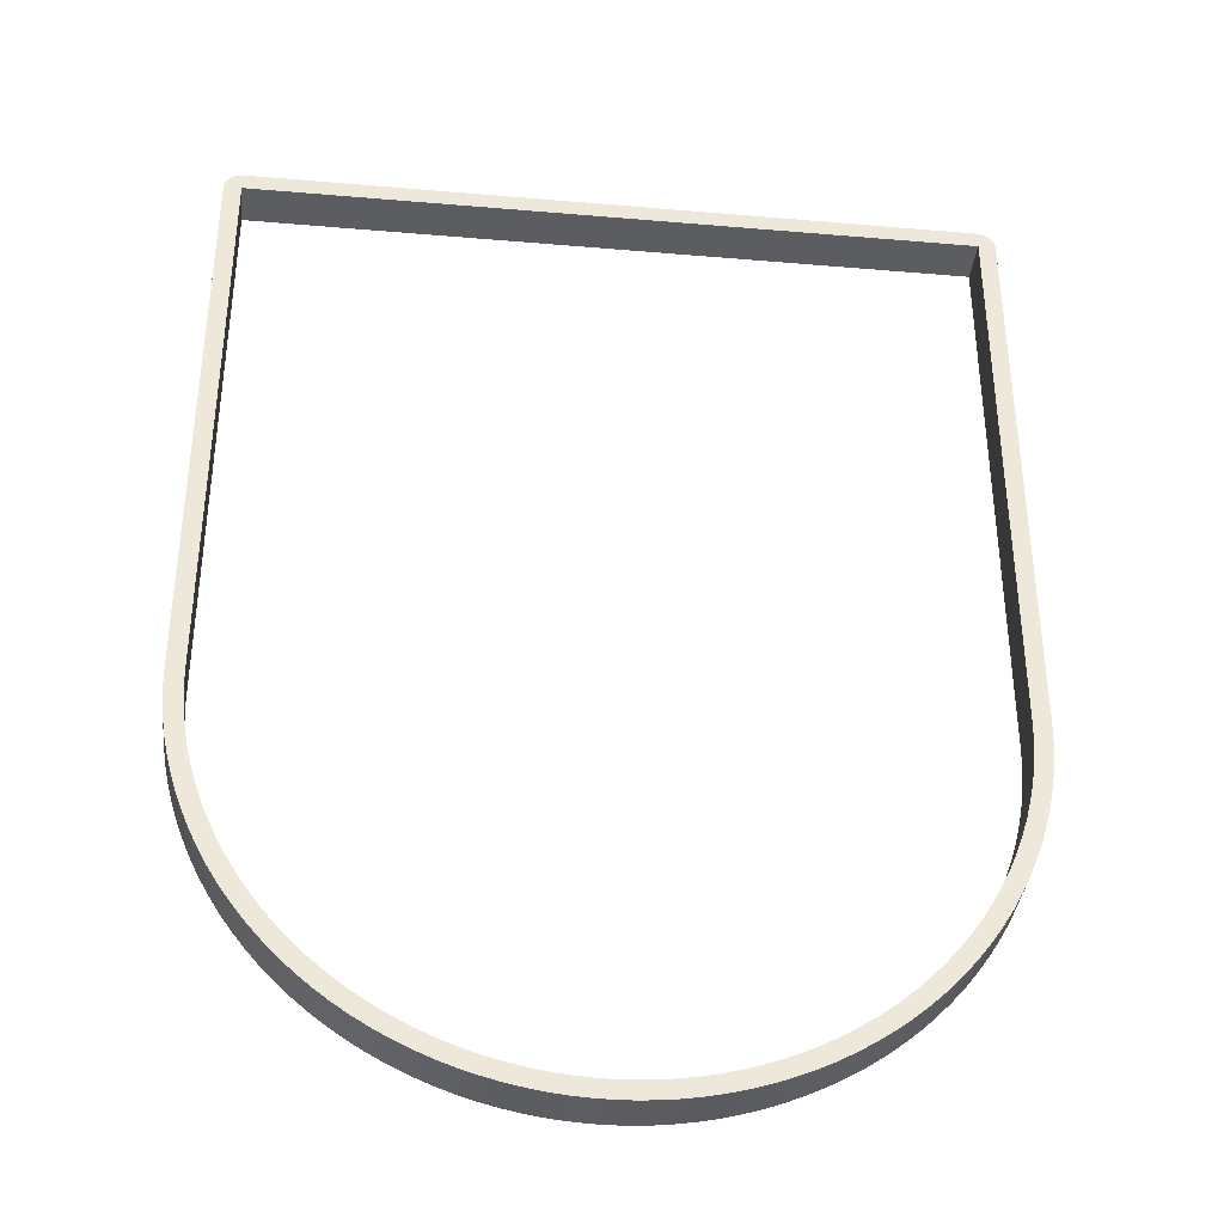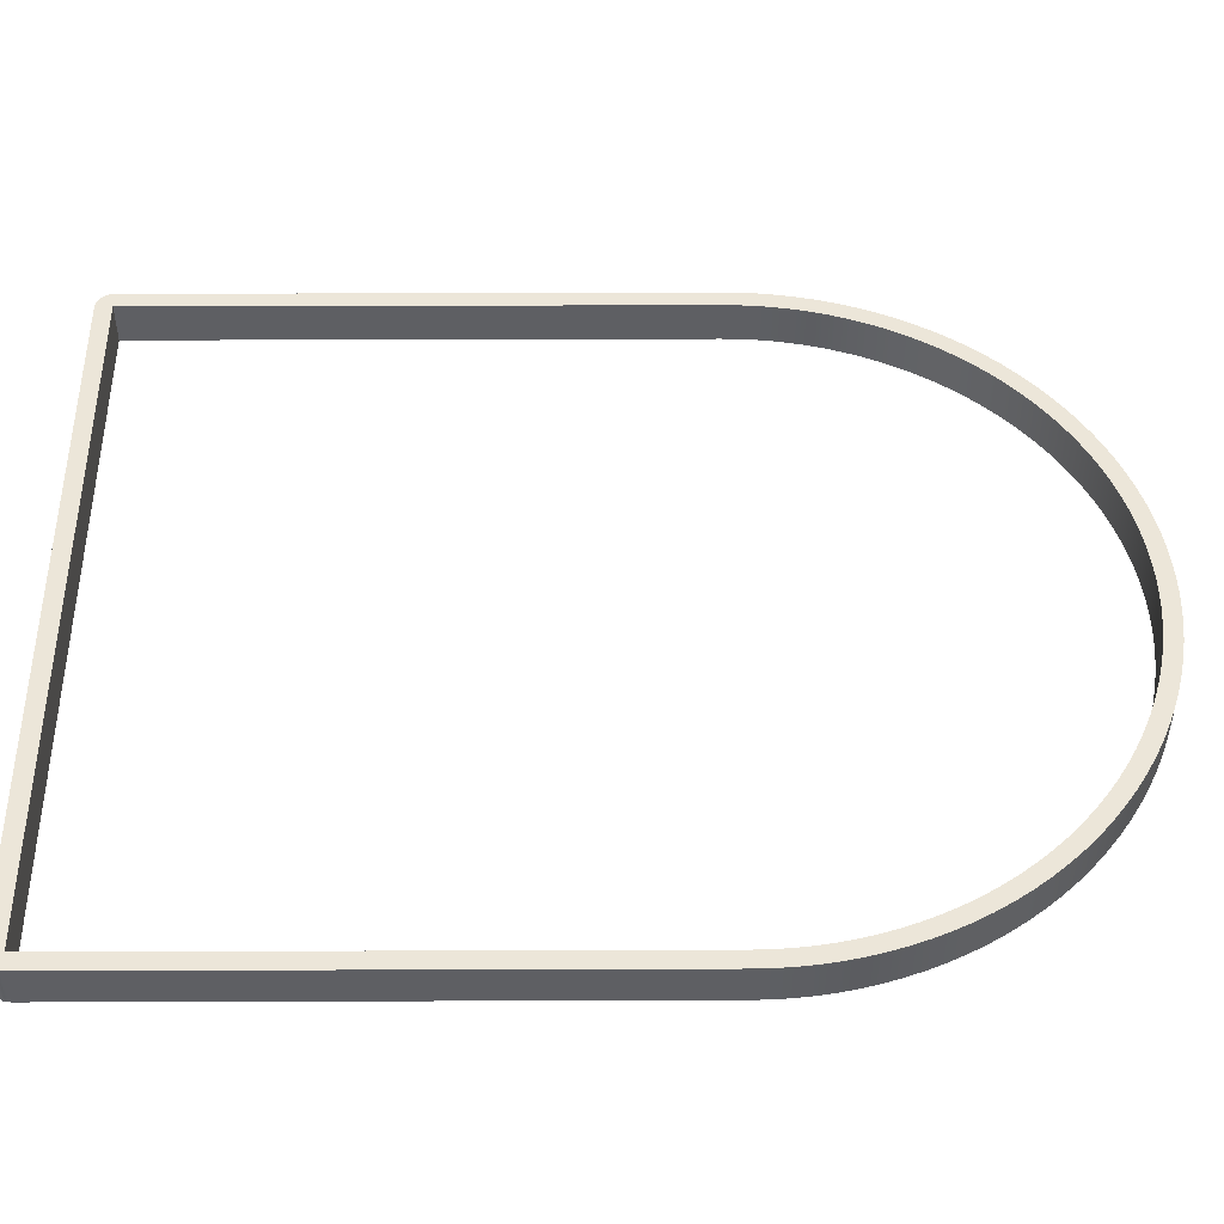
<metadata>
{"format":"obj","ext":"obj","renderer":"f3d","projection":"perspective","resolution":1024,"background":"white","views":[{"elev":-37.0,"azim":173.7,"up":"+Z"},{"elev":49.0,"azim":89.8,"up":"+Y"}]}
</metadata>
<code>
v 0 0 -4
v 0 10 -4
v 0.2808 0 -2.528
v 0.2808 10 -2.528
v 1.172 0 -1.172
v 1.172 10 -1.172
v 2.528 0 -0.2808
v 2.528 10 -0.2808
v 4 0 0
v 4 10 0
v 170.8 0 0
v 170.8 10 0
v 172.2 0 -0.2808
v 172.2 10 -0.2808
v 173.6 0 -1.172
v 173.6 10 -1.172
v 174.5 0 -2.528
v 174.5 10 -2.528
v 174.8 0 -4
v 174.8 10 -4
v 174.8 0 -135.4
v 174.8 10 -135.4
v 174.7 0 -139.3
v 174.7 10 -139.3
v 174.4 0 -143.3
v 174.4 10 -143.3
v 174 0 -147.3
v 174 10 -147.3
v 173.3 0 -151.3
v 173.3 10 -151.3
v 172.4 0 -155.4
v 172.4 10 -155.4
v 171.4 0 -159.5
v 171.4 10 -159.5
v 170.1 0 -163.5
v 170.1 10 -163.5
v 168.6 0 -167.6
v 168.6 10 -167.6
v 166.9 0 -171.6
v 166.9 10 -171.6
v 165 0 -175.6
v 165 10 -175.6
v 162.9 0 -179.5
v 162.9 10 -179.5
v 160.5 0 -183.2
v 160.5 10 -183.2
v 158 0 -186.9
v 158 10 -186.9
v 155.2 0 -190.5
v 155.2 10 -190.5
v 152.3 0 -193.9
v 152.3 10 -193.9
v 149.2 0 -197.2
v 149.2 10 -197.2
v 145.9 0 -200.3
v 145.9 10 -200.3
v 142.5 0 -203.3
v 142.5 10 -203.3
v 138.9 0 -206
v 138.9 10 -206
v 135.2 0 -208.6
v 135.2 10 -208.6
v 131.4 0 -210.9
v 131.4 10 -210.9
v 127.5 0 -213.1
v 127.5 10 -213.1
v 123.6 0 -215
v 123.6 10 -215
v 119.5 0 -216.7
v 119.5 10 -216.7
v 115.5 0 -218.2
v 115.5 10 -218.2
v 111.4 0 -219.4
v 111.4 10 -219.4
v 107.3 0 -220.5
v 107.3 10 -220.5
v 103.3 0 -221.4
v 103.3 10 -221.4
v 99.24 0 -222
v 99.24 10 -222
v 95.23 0 -222.5
v 95.23 10 -222.5
v 91.28 0 -222.7
v 91.28 10 -222.7
v 87.38 0 -222.8
v 87.38 10 -222.8
v 83.49 0 -222.7
v 83.49 10 -222.7
v 79.53 0 -222.5
v 79.53 10 -222.5
v 75.52 0 -222
v 75.52 10 -222
v 71.48 0 -221.4
v 71.48 10 -221.4
v 67.41 0 -220.5
v 67.41 10 -220.5
v 63.34 0 -219.4
v 63.34 10 -219.4
v 59.27 0 -218.2
v 59.27 10 -218.2
v 55.22 0 -216.7
v 55.22 10 -216.7
v 51.2 0 -215
v 51.2 10 -215
v 47.25 0 -213.1
v 47.25 10 -213.1
v 43.36 0 -210.9
v 43.36 10 -210.9
v 39.57 0 -208.6
v 39.57 10 -208.6
v 35.87 0 -206
v 35.87 10 -206
v 32.3 0 -203.3
v 32.3 10 -203.3
v 28.87 0 -200.3
v 28.87 10 -200.3
v 25.59 0 -197.2
v 25.59 10 -197.2
v 22.48 0 -193.9
v 22.48 10 -193.9
v 19.54 0 -190.5
v 19.54 10 -190.5
v 16.79 0 -186.9
v 16.79 10 -186.9
v 14.24 0 -183.2
v 14.24 10 -183.2
v 11.9 0 -179.5
v 11.9 10 -179.5
v 9.762 0 -175.6
v 9.762 10 -175.6
v 7.84 0 -171.6
v 7.84 10 -171.6
v 6.135 0 -167.6
v 6.135 10 -167.6
v 4.646 0 -163.5
v 4.646 10 -163.5
v 3.373 0 -159.5
v 3.373 10 -159.5
v 2.312 0 -155.4
v 2.312 10 -155.4
v 1.459 0 -151.3
v 1.459 10 -151.3
v 0.8082 0 -147.3
v 0.8082 10 -147.3
v 0.3535 0 -143.3
v 0.3535 10 -143.3
v 0.08687 0 -139.3
v 0.08687 10 -139.3
v 0 0 -135.4
v 0 10 -135.4
v 0 0 -4
v 0 10 -4
v 4 0 -4
v 4 10 -4
v 4 0 -135.4
v 4 10 -135.4
v 4.083 0 -139.2
v 4.083 10 -139.2
v 4.337 0 -142.9
v 4.337 10 -142.9
v 4.771 0 -146.7
v 4.771 10 -146.7
v 5.392 0 -150.6
v 5.392 10 -150.6
v 6.206 0 -154.5
v 6.206 10 -154.5
v 7.219 0 -158.4
v 7.219 10 -158.4
v 8.434 0 -162.3
v 8.434 10 -162.3
v 9.854 0 -166.1
v 9.854 10 -166.1
v 11.48 0 -170
v 11.48 10 -170
v 13.31 0 -173.7
v 13.31 10 -173.7
v 15.35 0 -177.4
v 15.35 10 -177.4
v 17.59 0 -181.1
v 17.59 10 -181.1
v 20.03 0 -184.6
v 20.03 10 -184.6
v 22.65 0 -188
v 22.65 10 -188
v 25.45 0 -191.3
v 25.45 10 -191.3
v 28.42 0 -194.4
v 28.42 10 -194.4
v 31.55 0 -197.4
v 31.55 10 -197.4
v 34.83 0 -200.2
v 34.83 10 -200.2
v 38.23 0 -202.8
v 38.23 10 -202.8
v 41.75 0 -205.2
v 41.75 10 -205.2
v 45.38 0 -207.5
v 45.38 10 -207.5
v 49.08 0 -209.5
v 49.08 10 -209.5
v 52.86 0 -211.3
v 52.86 10 -211.3
v 56.69 0 -213
v 56.69 10 -213
v 60.55 0 -214.4
v 60.55 10 -214.4
v 64.44 0 -215.6
v 64.44 10 -215.6
v 68.33 0 -216.6
v 68.33 10 -216.6
v 72.21 0 -217.4
v 72.21 10 -217.4
v 76.07 0 -218
v 76.07 10 -218
v 79.89 0 -218.5
v 79.89 10 -218.5
v 83.66 0 -218.7
v 83.66 10 -218.7
v 87.38 0 -218.8
v 87.38 10 -218.8
v 91.1 0 -218.7
v 91.1 10 -218.7
v 94.87 0 -218.5
v 94.87 10 -218.5
v 98.69 0 -218
v 98.69 10 -218
v 102.6 0 -217.4
v 102.6 10 -217.4
v 106.4 0 -216.6
v 106.4 10 -216.6
v 110.3 0 -215.6
v 110.3 10 -215.6
v 114.2 0 -214.4
v 114.2 10 -214.4
v 118.1 0 -213
v 118.1 10 -213
v 121.9 0 -211.3
v 121.9 10 -211.3
v 125.7 0 -209.5
v 125.7 10 -209.5
v 129.4 0 -207.5
v 129.4 10 -207.5
v 133 0 -205.2
v 133 10 -205.2
v 136.5 0 -202.8
v 136.5 10 -202.8
v 139.9 0 -200.2
v 139.9 10 -200.2
v 143.2 0 -197.4
v 143.2 10 -197.4
v 146.3 0 -194.4
v 146.3 10 -194.4
v 149.3 0 -191.3
v 149.3 10 -191.3
v 152.1 0 -188
v 152.1 10 -188
v 154.7 0 -184.6
v 154.7 10 -184.6
v 157.2 0 -181.1
v 157.2 10 -181.1
v 159.4 0 -177.4
v 159.4 10 -177.4
v 161.4 0 -173.7
v 161.4 10 -173.7
v 163.3 0 -170
v 163.3 10 -170
v 164.9 0 -166.1
v 164.9 10 -166.1
v 166.3 0 -162.3
v 166.3 10 -162.3
v 167.5 0 -158.4
v 167.5 10 -158.4
v 168.6 0 -154.5
v 168.6 10 -154.5
v 169.4 0 -150.6
v 169.4 10 -150.6
v 170 0 -146.7
v 170 10 -146.7
v 170.4 0 -142.9
v 170.4 10 -142.9
v 170.7 0 -139.2
v 170.7 10 -139.2
v 170.8 0 -135.4
v 170.8 10 -135.4
v 170.8 0 -4
v 170.8 10 -4
v 170.8 0 -4
v 170.8 10 -4
v 4 0 -4
v 4 10 -4
v 0 0 -4
v 0.2808 0 -2.528
v 1.172 0 -1.172
v 2.528 0 -0.2808
v 4 0 0
v 170.8 0 0
v 172.2 0 -0.2808
v 173.6 0 -1.172
v 174.5 0 -2.528
v 174.8 0 -4
v 174.8 0 -135.4
v 174.7 0 -139.3
v 174.4 0 -143.3
v 174 0 -147.3
v 173.3 0 -151.3
v 172.4 0 -155.4
v 171.4 0 -159.5
v 170.1 0 -163.5
v 168.6 0 -167.6
v 166.9 0 -171.6
v 165 0 -175.6
v 162.9 0 -179.5
v 160.5 0 -183.2
v 158 0 -186.9
v 155.2 0 -190.5
v 152.3 0 -193.9
v 149.2 0 -197.2
v 145.9 0 -200.3
v 142.5 0 -203.3
v 138.9 0 -206
v 135.2 0 -208.6
v 131.4 0 -210.9
v 127.5 0 -213.1
v 123.6 0 -215
v 119.5 0 -216.7
v 115.5 0 -218.2
v 111.4 0 -219.4
v 107.3 0 -220.5
v 103.3 0 -221.4
v 99.24 0 -222
v 95.23 0 -222.5
v 91.28 0 -222.7
v 87.38 0 -222.8
v 83.49 0 -222.7
v 79.53 0 -222.5
v 75.52 0 -222
v 71.48 0 -221.4
v 67.41 0 -220.5
v 63.34 0 -219.4
v 59.27 0 -218.2
v 55.22 0 -216.7
v 51.2 0 -215
v 47.25 0 -213.1
v 43.36 0 -210.9
v 39.57 0 -208.6
v 35.87 0 -206
v 32.3 0 -203.3
v 28.87 0 -200.3
v 25.59 0 -197.2
v 22.48 0 -193.9
v 19.54 0 -190.5
v 16.79 0 -186.9
v 14.24 0 -183.2
v 11.9 0 -179.5
v 9.762 0 -175.6
v 7.84 0 -171.6
v 6.135 0 -167.6
v 4.646 0 -163.5
v 3.373 0 -159.5
v 2.312 0 -155.4
v 1.459 0 -151.3
v 0.8082 0 -147.3
v 0.3535 0 -143.3
v 0.08687 0 -139.3
v 0 0 -135.4
v 4 0 -4
v 4 0 -135.4
v 4.083 0 -139.2
v 4.337 0 -142.9
v 4.771 0 -146.7
v 5.392 0 -150.6
v 6.206 0 -154.5
v 7.219 0 -158.4
v 8.434 0 -162.3
v 9.854 0 -166.1
v 11.48 0 -170
v 13.31 0 -173.7
v 15.35 0 -177.4
v 17.59 0 -181.1
v 20.03 0 -184.6
v 22.65 0 -188
v 25.45 0 -191.3
v 28.42 0 -194.4
v 31.55 0 -197.4
v 34.83 0 -200.2
v 38.23 0 -202.8
v 41.75 0 -205.2
v 45.38 0 -207.5
v 49.08 0 -209.5
v 52.86 0 -211.3
v 56.69 0 -213
v 60.55 0 -214.4
v 64.44 0 -215.6
v 68.33 0 -216.6
v 72.21 0 -217.4
v 76.07 0 -218
v 79.89 0 -218.5
v 83.66 0 -218.7
v 87.38 0 -218.8
v 91.1 0 -218.7
v 94.87 0 -218.5
v 98.69 0 -218
v 102.6 0 -217.4
v 106.4 0 -216.6
v 110.3 0 -215.6
v 114.2 0 -214.4
v 118.1 0 -213
v 121.9 0 -211.3
v 125.7 0 -209.5
v 129.4 0 -207.5
v 133 0 -205.2
v 136.5 0 -202.8
v 139.9 0 -200.2
v 143.2 0 -197.4
v 146.3 0 -194.4
v 149.3 0 -191.3
v 152.1 0 -188
v 154.7 0 -184.6
v 157.2 0 -181.1
v 159.4 0 -177.4
v 161.4 0 -173.7
v 163.3 0 -170
v 164.9 0 -166.1
v 166.3 0 -162.3
v 167.5 0 -158.4
v 168.6 0 -154.5
v 169.4 0 -150.6
v 170 0 -146.7
v 170.4 0 -142.9
v 170.7 0 -139.2
v 170.8 0 -135.4
v 170.8 0 -4
v 0 10 -4
v 0.2808 10 -2.528
v 1.172 10 -1.172
v 2.528 10 -0.2808
v 4 10 0
v 170.8 10 0
v 172.2 10 -0.2808
v 173.6 10 -1.172
v 174.5 10 -2.528
v 174.8 10 -4
v 174.8 10 -135.4
v 174.7 10 -139.3
v 174.4 10 -143.3
v 174 10 -147.3
v 173.3 10 -151.3
v 172.4 10 -155.4
v 171.4 10 -159.5
v 170.1 10 -163.5
v 168.6 10 -167.6
v 166.9 10 -171.6
v 165 10 -175.6
v 162.9 10 -179.5
v 160.5 10 -183.2
v 158 10 -186.9
v 155.2 10 -190.5
v 152.3 10 -193.9
v 149.2 10 -197.2
v 145.9 10 -200.3
v 142.5 10 -203.3
v 138.9 10 -206
v 135.2 10 -208.6
v 131.4 10 -210.9
v 127.5 10 -213.1
v 123.6 10 -215
v 119.5 10 -216.7
v 115.5 10 -218.2
v 111.4 10 -219.4
v 107.3 10 -220.5
v 103.3 10 -221.4
v 99.24 10 -222
v 95.23 10 -222.5
v 91.28 10 -222.7
v 87.38 10 -222.8
v 83.49 10 -222.7
v 79.53 10 -222.5
v 75.52 10 -222
v 71.48 10 -221.4
v 67.41 10 -220.5
v 63.34 10 -219.4
v 59.27 10 -218.2
v 55.22 10 -216.7
v 51.2 10 -215
v 47.25 10 -213.1
v 43.36 10 -210.9
v 39.57 10 -208.6
v 35.87 10 -206
v 32.3 10 -203.3
v 28.87 10 -200.3
v 25.59 10 -197.2
v 22.48 10 -193.9
v 19.54 10 -190.5
v 16.79 10 -186.9
v 14.24 10 -183.2
v 11.9 10 -179.5
v 9.762 10 -175.6
v 7.84 10 -171.6
v 6.135 10 -167.6
v 4.646 10 -163.5
v 3.373 10 -159.5
v 2.312 10 -155.4
v 1.459 10 -151.3
v 0.8082 10 -147.3
v 0.3535 10 -143.3
v 0.08687 10 -139.3
v 0 10 -135.4
v 4 10 -4
v 4 10 -135.4
v 4.083 10 -139.2
v 4.337 10 -142.9
v 4.771 10 -146.7
v 5.392 10 -150.6
v 6.206 10 -154.5
v 7.219 10 -158.4
v 8.434 10 -162.3
v 9.854 10 -166.1
v 11.48 10 -170
v 13.31 10 -173.7
v 15.35 10 -177.4
v 17.59 10 -181.1
v 20.03 10 -184.6
v 22.65 10 -188
v 25.45 10 -191.3
v 28.42 10 -194.4
v 31.55 10 -197.4
v 34.83 10 -200.2
v 38.23 10 -202.8
v 41.75 10 -205.2
v 45.38 10 -207.5
v 49.08 10 -209.5
v 52.86 10 -211.3
v 56.69 10 -213
v 60.55 10 -214.4
v 64.44 10 -215.6
v 68.33 10 -216.6
v 72.21 10 -217.4
v 76.07 10 -218
v 79.89 10 -218.5
v 83.66 10 -218.7
v 87.38 10 -218.8
v 91.1 10 -218.7
v 94.87 10 -218.5
v 98.69 10 -218
v 102.6 10 -217.4
v 106.4 10 -216.6
v 110.3 10 -215.6
v 114.2 10 -214.4
v 118.1 10 -213
v 121.9 10 -211.3
v 125.7 10 -209.5
v 129.4 10 -207.5
v 133 10 -205.2
v 136.5 10 -202.8
v 139.9 10 -200.2
v 143.2 10 -197.4
v 146.3 10 -194.4
v 149.3 10 -191.3
v 152.1 10 -188
v 154.7 10 -184.6
v 157.2 10 -181.1
v 159.4 10 -177.4
v 161.4 10 -173.7
v 163.3 10 -170
v 164.9 10 -166.1
v 166.3 10 -162.3
v 167.5 10 -158.4
v 168.6 10 -154.5
v 169.4 10 -150.6
v 170 10 -146.7
v 170.4 10 -142.9
v 170.7 10 -139.2
v 170.8 10 -135.4
v 170.8 10 -4
f 1 3 4 2
f 3 5 6 4
f 5 7 8 6
f 7 9 10 8
f 9 11 12 10
f 11 13 14 12
f 13 15 16 14
f 15 17 18 16
f 17 19 20 18
f 19 21 22 20
f 21 23 24 22
f 23 25 26 24
f 25 27 28 26
f 27 29 30 28
f 29 31 32 30
f 31 33 34 32
f 33 35 36 34
f 35 37 38 36
f 37 39 40 38
f 39 41 42 40
f 41 43 44 42
f 43 45 46 44
f 45 47 48 46
f 47 49 50 48
f 49 51 52 50
f 51 53 54 52
f 53 55 56 54
f 55 57 58 56
f 57 59 60 58
f 59 61 62 60
f 61 63 64 62
f 63 65 66 64
f 65 67 68 66
f 67 69 70 68
f 69 71 72 70
f 71 73 74 72
f 73 75 76 74
f 75 77 78 76
f 77 79 80 78
f 79 81 82 80
f 81 83 84 82
f 83 85 86 84
f 85 87 88 86
f 87 89 90 88
f 89 91 92 90
f 91 93 94 92
f 93 95 96 94
f 95 97 98 96
f 97 99 100 98
f 99 101 102 100
f 101 103 104 102
f 103 105 106 104
f 105 107 108 106
f 107 109 110 108
f 109 111 112 110
f 111 113 114 112
f 113 115 116 114
f 115 117 118 116
f 117 119 120 118
f 119 121 122 120
f 121 123 124 122
f 123 125 126 124
f 125 127 128 126
f 127 129 130 128
f 129 131 132 130
f 131 133 134 132
f 133 135 136 134
f 135 137 138 136
f 137 139 140 138
f 139 141 142 140
f 141 143 144 142
f 143 145 146 144
f 145 147 148 146
f 147 149 150 148
f 149 151 152 150
f 153 155 156 154
f 155 157 158 156
f 157 159 160 158
f 159 161 162 160
f 161 163 164 162
f 163 165 166 164
f 165 167 168 166
f 167 169 170 168
f 169 171 172 170
f 171 173 174 172
f 173 175 176 174
f 175 177 178 176
f 177 179 180 178
f 179 181 182 180
f 181 183 184 182
f 183 185 186 184
f 185 187 188 186
f 187 189 190 188
f 189 191 192 190
f 191 193 194 192
f 193 195 196 194
f 195 197 198 196
f 197 199 200 198
f 199 201 202 200
f 201 203 204 202
f 203 205 206 204
f 205 207 208 206
f 207 209 210 208
f 209 211 212 210
f 211 213 214 212
f 213 215 216 214
f 215 217 218 216
f 217 219 220 218
f 219 221 222 220
f 221 223 224 222
f 223 225 226 224
f 225 227 228 226
f 227 229 230 228
f 229 231 232 230
f 231 233 234 232
f 233 235 236 234
f 235 237 238 236
f 237 239 240 238
f 239 241 242 240
f 241 243 244 242
f 243 245 246 244
f 245 247 248 246
f 247 249 250 248
f 249 251 252 250
f 251 253 254 252
f 253 255 256 254
f 255 257 258 256
f 257 259 260 258
f 259 261 262 260
f 261 263 264 262
f 263 265 266 264
f 265 267 268 266
f 267 269 270 268
f 269 271 272 270
f 271 273 274 272
f 273 275 276 274
f 275 277 278 276
f 277 279 280 278
f 279 281 282 280
f 281 283 284 282
f 283 285 286 284
f 287 289 290 288
f 366 292 291
f 291 365 366
f 293 292 366
f 366 295 294
f 366 365 367
f 294 293 366
f 368 367 365
f 363 362 370
f 361 371 362
f 364 363 369
f 360 372 361
f 359 373 360
f 374 359 358
f 363 370 369
f 368 364 369
f 368 365 364
f 371 361 372
f 359 374 373
f 373 372 360
f 370 362 371
f 375 358 357
f 356 376 357
f 376 375 357
f 377 376 356
f 375 374 358
f 378 355 354
f 356 355 377
f 354 353 379
f 377 355 378
f 379 353 380
f 381 380 352
f 380 353 352
f 351 381 352
f 378 354 379
f 350 382 351
f 381 351 382
f 350 349 383
f 383 382 350
f 349 348 384
f 385 348 347
f 384 348 385
f 386 385 347
f 383 349 384
f 347 346 386
f 387 386 346
f 387 346 345
f 345 388 387
f 344 389 388
f 344 343 389
f 390 343 342
f 390 389 343
f 345 344 388
f 342 341 391
f 341 340 392
f 392 391 341
f 390 342 391
f 340 393 392
f 395 394 338
f 394 393 339
f 339 393 340
f 396 395 337
f 395 338 337
f 396 337 336
f 338 394 339
f 335 398 397
f 335 334 398
f 399 334 333
f 398 334 399
f 336 335 397
f 397 396 336
f 296 295 366
f 309 423 310
f 311 310 422
f 423 422 310
f 309 424 423
f 426 425 307
f 309 308 424
f 424 308 425
f 306 427 426
f 314 419 418
f 314 418 315
f 417 315 418
f 314 313 419
f 312 311 421
f 422 421 311
f 313 312 420
f 421 420 312
f 419 313 420
f 297 296 432
f 431 430 302
f 431 300 432
f 298 432 299
f 300 431 301
f 300 299 432
f 298 297 432
f 301 431 302
f 307 306 426
f 307 425 308
f 304 429 428
f 427 305 428
f 304 303 429
f 305 427 306
f 305 304 428
f 303 430 429
f 303 302 430
f 405 404 328
f 403 402 330
f 329 404 403
f 325 408 407
f 406 326 407
f 325 407 326
f 327 406 405
f 325 324 408
f 326 406 327
f 332 401 400
f 399 333 400
f 332 400 333
f 332 331 401
f 329 403 330
f 401 331 402
f 402 331 330
f 404 329 328
f 328 327 405
f 414 413 319
f 414 319 318
f 412 320 413
f 318 415 414
f 416 316 417
f 315 417 316
f 415 317 416
f 316 416 317
f 318 317 415
f 323 410 409
f 409 324 323
f 323 322 410
f 408 324 409
f 412 321 320
f 319 413 320
f 322 321 411
f 321 412 411
f 410 322 411
f 296 366 432
f 508 433 434
f 433 508 507
f 435 508 434
f 508 436 437
f 508 509 507
f 436 508 435
f 510 507 509
f 505 512 504
f 503 504 513
f 506 511 505
f 502 503 514
f 501 502 515
f 516 500 501
f 505 511 512
f 510 511 506
f 510 506 507
f 513 514 503
f 501 515 516
f 515 502 514
f 512 513 504
f 517 499 500
f 498 499 518
f 518 499 517
f 519 498 518
f 517 500 516
f 520 496 497
f 498 519 497
f 496 521 495
f 519 520 497
f 521 522 495
f 523 494 522
f 522 494 495
f 493 494 523
f 520 521 496
f 492 493 524
f 523 524 493
f 492 525 491
f 525 492 524
f 491 526 490
f 527 489 490
f 526 527 490
f 528 489 527
f 525 526 491
f 489 528 488
f 529 488 528
f 529 487 488
f 487 529 530
f 486 530 531
f 486 531 485
f 532 484 485
f 532 485 531
f 487 530 486
f 484 533 483
f 483 534 482
f 534 483 533
f 532 533 484
f 482 534 535
f 537 480 536
f 536 481 535
f 481 482 535
f 538 479 537
f 537 479 480
f 538 478 479
f 480 481 536
f 477 539 540
f 477 540 476
f 541 475 476
f 540 541 476
f 478 539 477
f 539 478 538
f 438 508 437
f 451 452 565
f 453 564 452
f 565 452 564
f 451 565 566
f 568 449 567
f 451 566 450
f 566 567 450
f 448 568 569
f 456 560 561
f 456 457 560
f 559 560 457
f 456 561 455
f 454 563 453
f 564 453 563
f 455 562 454
f 563 454 562
f 561 562 455
f 439 574 438
f 573 444 572
f 573 574 442
f 440 441 574
f 442 443 573
f 442 574 441
f 440 574 439
f 443 444 573
f 449 568 448
f 449 450 567
f 446 570 571
f 569 570 447
f 446 571 445
f 447 448 569
f 447 570 446
f 445 571 572
f 445 572 444
f 547 470 546
f 545 472 544
f 471 545 546
f 467 549 550
f 548 549 468
f 467 468 549
f 469 547 548
f 467 550 466
f 468 469 548
f 474 542 543
f 541 542 475
f 474 475 542
f 474 543 473
f 471 472 545
f 543 544 473
f 544 472 473
f 546 470 471
f 470 547 469
f 556 461 555
f 556 460 461
f 554 555 462
f 460 556 557
f 558 559 458
f 457 458 559
f 557 558 459
f 458 459 558
f 460 557 459
f 465 551 552
f 551 465 466
f 465 552 464
f 550 551 466
f 554 462 463
f 461 462 555
f 464 553 463
f 463 553 554
f 552 553 464
f 438 574 508

</code>
